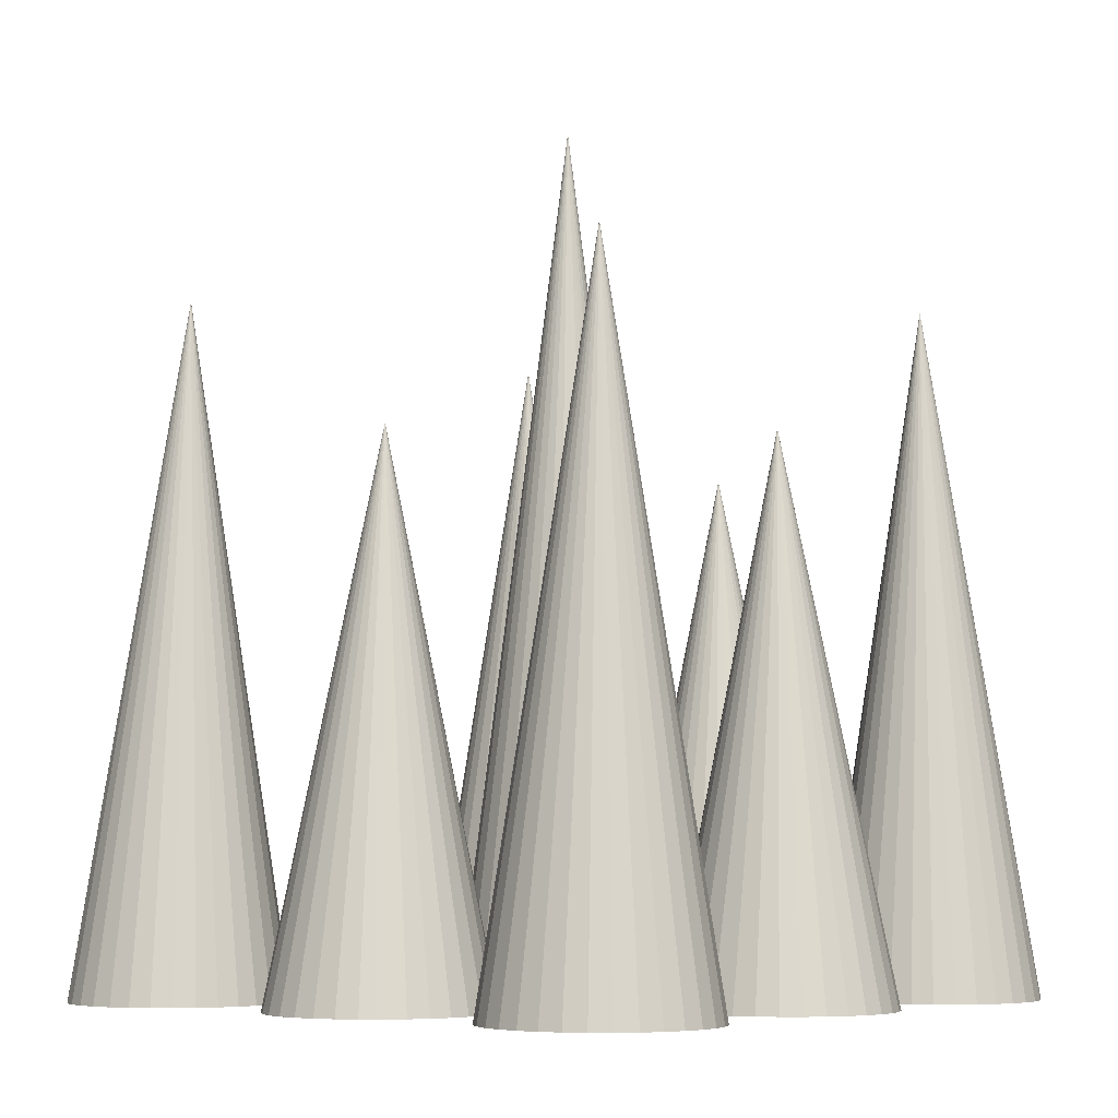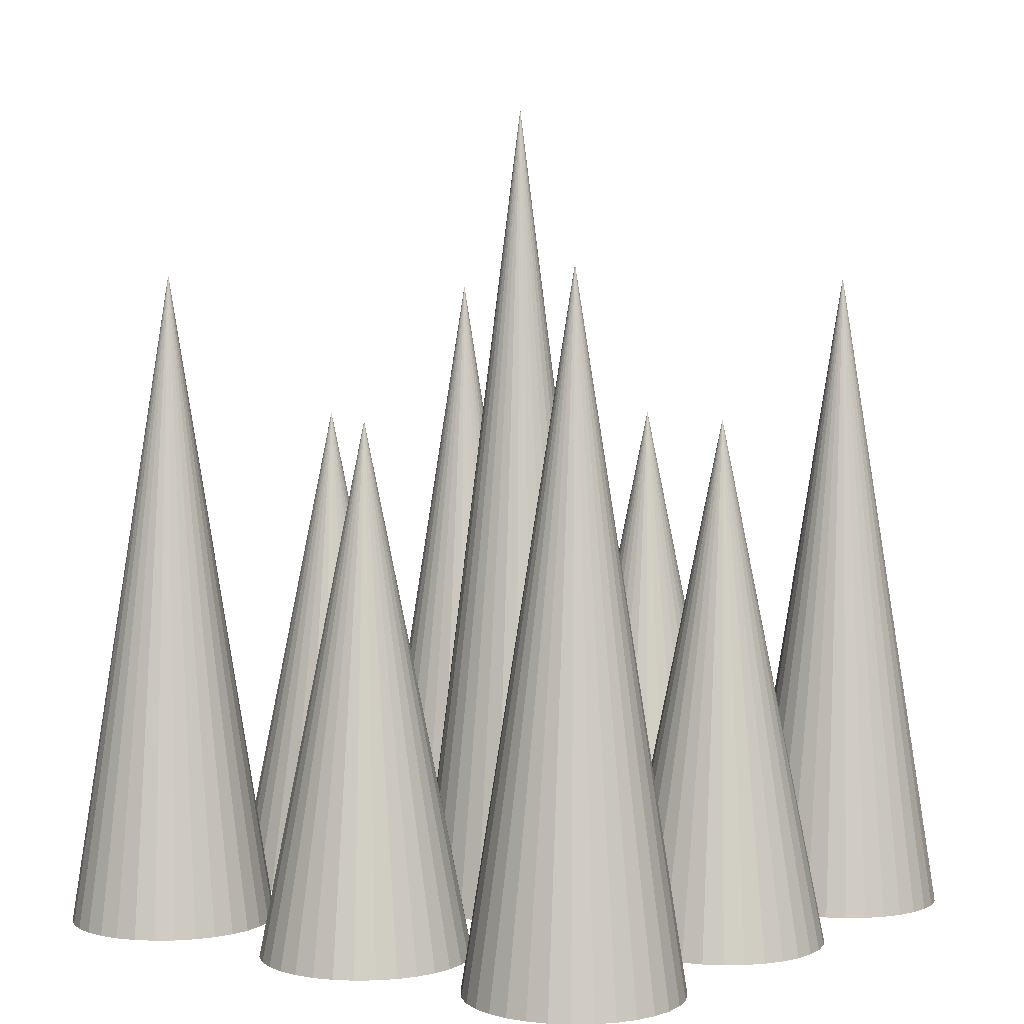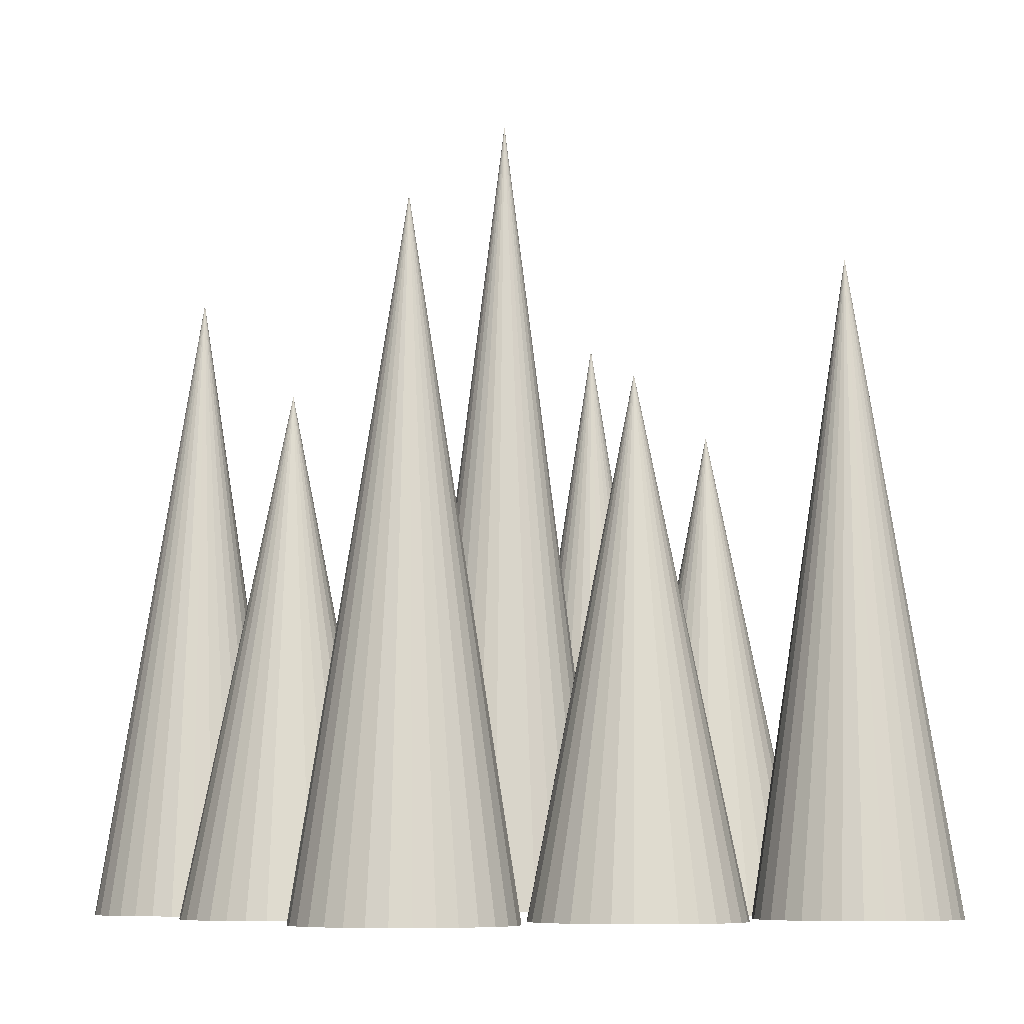
<metadata>
{"format":"obj","ext":"obj","renderer":"f3d","projection":"perspective","resolution":1024,"background":"white","views":[{"elev":-6.4,"azim":-49.8,"up":"+Y"},{"elev":3.7,"azim":-53.5,"up":"+Y"},{"elev":-8.3,"azim":151.2,"up":"+Y"}]}
</metadata>
<code>
o Cone
v 0 -0.2901 -0.1
v 0.01951 -0.2901 -0.09808
v 0.03827 -0.2901 -0.09239
v 0.05556 -0.2901 -0.08315
v 0.07071 -0.2901 -0.07071
v 0.08315 -0.2901 -0.05556
v 0.09239 -0.2901 -0.03827
v 0.09808 -0.2901 -0.01951
v 0.1 -0.2901 -0
v 0 0.5099 0
v 0.09808 -0.2901 0.01951
v 0.09239 -0.2901 0.03827
v 0.08315 -0.2901 0.05556
v 0.07071 -0.2901 0.07071
v 0.05556 -0.2901 0.08315
v 0.03827 -0.2901 0.09239
v 0.01951 -0.2901 0.09808
v -0 -0.2901 0.1
v -0.01951 -0.2901 0.09808
v -0.03827 -0.2901 0.09239
v -0.05556 -0.2901 0.08315
v -0.07071 -0.2901 0.07071
v -0.08315 -0.2901 0.05556
v -0.09239 -0.2901 0.03827
v -0.09808 -0.2901 0.01951
v -0.1 -0.2901 -0
v -0.09808 -0.2901 -0.01951
v -0.09239 -0.2901 -0.03827
v -0.08315 -0.2901 -0.05556
v -0.07071 -0.2901 -0.07071
v -0.05556 -0.2901 -0.08315
v -0.03827 -0.2901 -0.09239
v -0.01951 -0.2901 -0.09808
f 32 10 33
f 1 10 2
f 31 10 32
f 30 10 31
f 29 10 30
f 28 10 29
f 27 10 28
f 26 10 27
f 25 10 26
f 24 10 25
f 23 10 24
f 22 10 23
f 21 10 22
f 20 10 21
f 19 10 20
f 18 10 19
f 17 10 18
f 16 10 17
f 15 10 16
f 14 10 15
f 13 10 14
f 12 10 13
f 11 10 12
f 9 10 11
f 8 10 9
f 7 10 8
f 6 10 7
f 5 10 6
f 4 10 5
f 3 10 4
f 33 10 1
f 2 10 3
f 25 9 15
f 30 33 1
f 33 31 32
f 28 29 30
f 26 27 28
f 9 25 26
f 25 23 24
f 20 21 22
f 18 19 20
f 16 17 18
f 25 15 16
f 15 13 14
f 13 11 12
f 2 8 9
f 3 6 7
f 3 4 5
f 7 2 3
f 30 31 33
f 1 28 30
f 16 23 25
f 18 20 22
f 22 16 18
f 9 11 13
f 1 2 9
f 6 3 5
f 26 28 1
f 16 22 23
f 9 13 15
f 8 2 7
f 9 26 1
o Cone.001
v 0 -0.2962 -0.3506
v 0.01951 -0.2962 -0.3486
v 0.03827 -0.2962 -0.343
v 0.05556 -0.2962 -0.3337
v 0.07071 -0.2962 -0.3213
v 0.08315 -0.2962 -0.3061
v 0.09239 -0.2962 -0.2888
v 0.09808 -0.2962 -0.2701
v 0.1 -0.2962 -0.2506
v 0 0.2038 -0.2506
v 0.09808 -0.2962 -0.2311
v 0.09239 -0.2962 -0.2123
v 0.08315 -0.2962 -0.195
v 0.07071 -0.2962 -0.1799
v 0.05556 -0.2962 -0.1674
v 0.03827 -0.2962 -0.1582
v 0.01951 -0.2962 -0.1525
v -0 -0.2962 -0.1506
v -0.01951 -0.2962 -0.1525
v -0.03827 -0.2962 -0.1582
v -0.05556 -0.2962 -0.1674
v -0.07071 -0.2962 -0.1799
v -0.08315 -0.2962 -0.195
v -0.09239 -0.2962 -0.2123
v -0.09808 -0.2962 -0.2311
v -0.1 -0.2962 -0.2506
v -0.09808 -0.2962 -0.2701
v -0.09239 -0.2962 -0.2888
v -0.08315 -0.2962 -0.3061
v -0.07071 -0.2962 -0.3213
v -0.05556 -0.2962 -0.3337
v -0.03827 -0.2962 -0.343
v -0.01951 -0.2962 -0.3486
f 65 43 66
f 34 43 35
f 64 43 65
f 63 43 64
f 62 43 63
f 61 43 62
f 60 43 61
f 59 43 60
f 58 43 59
f 57 43 58
f 56 43 57
f 55 43 56
f 54 43 55
f 53 43 54
f 52 43 53
f 51 43 52
f 50 43 51
f 49 43 50
f 48 43 49
f 47 43 48
f 46 43 47
f 45 43 46
f 44 43 45
f 42 43 44
f 41 43 42
f 40 43 41
f 39 43 40
f 38 43 39
f 37 43 38
f 36 43 37
f 66 43 34
f 35 43 36
f 63 64 49
f 64 66 34
f 66 64 65
f 61 62 63
f 59 60 61
f 53 58 59
f 58 56 57
f 53 54 55
f 51 52 53
f 49 50 51
f 47 48 49
f 49 46 47
f 42 44 45
f 38 41 42
f 38 39 40
f 36 37 38
f 38 35 36
f 42 64 34
f 59 61 63
f 53 56 58
f 56 53 55
f 63 49 51
f 42 45 46
f 38 40 41
f 42 35 38
f 42 46 64
f 63 53 59
f 64 46 49
f 34 35 42
f 51 53 63
o Cone.002
v 0 -0.2962 0.1382
v 0.01951 -0.2962 0.1401
v 0.03827 -0.2962 0.1458
v 0.05556 -0.2962 0.1551
v 0.07071 -0.2962 0.1675
v 0.08315 -0.2962 0.1826
v 0.09239 -0.2962 0.1999
v 0.09808 -0.2962 0.2187
v 0.1 -0.2962 0.2382
v 0 0.2038 0.2382
v 0.09808 -0.2962 0.2577
v 0.09239 -0.2962 0.2765
v 0.08315 -0.2962 0.2938
v 0.07071 -0.2962 0.3089
v 0.05556 -0.2962 0.3214
v 0.03827 -0.2962 0.3306
v 0.01951 -0.2962 0.3363
v -0 -0.2962 0.3382
v -0.01951 -0.2962 0.3363
v -0.03827 -0.2962 0.3306
v -0.05556 -0.2962 0.3214
v -0.07071 -0.2962 0.3089
v -0.08315 -0.2962 0.2938
v -0.09239 -0.2962 0.2765
v -0.09808 -0.2962 0.2577
v -0.1 -0.2962 0.2382
v -0.09808 -0.2962 0.2187
v -0.09239 -0.2962 0.1999
v -0.08315 -0.2962 0.1826
v -0.07071 -0.2962 0.1675
v -0.05556 -0.2962 0.1551
v -0.03827 -0.2962 0.1458
v -0.01951 -0.2962 0.1401
f 98 76 99
f 67 76 68
f 97 76 98
f 96 76 97
f 95 76 96
f 94 76 95
f 93 76 94
f 92 76 93
f 91 76 92
f 90 76 91
f 89 76 90
f 88 76 89
f 87 76 88
f 86 76 87
f 85 76 86
f 84 76 85
f 83 76 84
f 82 76 83
f 81 76 82
f 80 76 81
f 79 76 80
f 78 76 79
f 77 76 78
f 75 76 77
f 74 76 75
f 73 76 74
f 72 76 73
f 71 76 72
f 70 76 71
f 69 76 70
f 99 76 67
f 68 76 69
f 86 71 84
f 97 99 67
f 99 97 98
f 94 95 96
f 92 93 94
f 86 91 92
f 91 89 90
f 86 87 88
f 84 85 86
f 75 83 84
f 80 81 82
f 78 79 80
f 75 77 78
f 72 74 75
f 74 72 73
f 69 70 71
f 71 68 69
f 92 97 67
f 97 94 96
f 86 89 91
f 89 86 88
f 75 82 83
f 75 78 80
f 71 72 75
f 67 68 71
f 92 94 97
f 71 86 92
f 75 80 82
f 84 71 75
f 71 92 67
o Cone.003
v 0.2333 -0.2962 -0.1
v 0.2528 -0.2962 -0.09808
v 0.2715 -0.2962 -0.09239
v 0.2888 -0.2962 -0.08315
v 0.304 -0.2962 -0.07071
v 0.3164 -0.2962 -0.05556
v 0.3256 -0.2962 -0.03827
v 0.3313 -0.2962 -0.01951
v 0.3333 -0.2962 -0
v 0.2333 0.2038 0
v 0.3313 -0.2962 0.01951
v 0.3256 -0.2962 0.03827
v 0.3164 -0.2962 0.05556
v 0.304 -0.2962 0.07071
v 0.2888 -0.2962 0.08315
v 0.2715 -0.2962 0.09239
v 0.2528 -0.2962 0.09808
v 0.2333 -0.2962 0.1
v 0.2138 -0.2962 0.09808
v 0.195 -0.2962 0.09239
v 0.1777 -0.2962 0.08315
v 0.1626 -0.2962 0.07071
v 0.1501 -0.2962 0.05556
v 0.1409 -0.2962 0.03827
v 0.1352 -0.2962 0.01951
v 0.1333 -0.2962 -0
v 0.1352 -0.2962 -0.01951
v 0.1409 -0.2962 -0.03827
v 0.1501 -0.2962 -0.05556
v 0.1626 -0.2962 -0.07071
v 0.1777 -0.2962 -0.08315
v 0.195 -0.2962 -0.09239
v 0.2138 -0.2962 -0.09808
f 131 109 132
f 100 109 101
f 130 109 131
f 129 109 130
f 128 109 129
f 127 109 128
f 126 109 127
f 125 109 126
f 124 109 125
f 123 109 124
f 122 109 123
f 121 109 122
f 120 109 121
f 119 109 120
f 118 109 119
f 117 109 118
f 116 109 117
f 115 109 116
f 114 109 115
f 113 109 114
f 112 109 113
f 111 109 112
f 110 109 111
f 108 109 110
f 107 109 108
f 106 109 107
f 105 109 106
f 104 109 105
f 103 109 104
f 102 109 103
f 132 109 100
f 101 109 102
f 100 105 117
f 117 132 100
f 132 130 131
f 130 128 129
f 125 126 127
f 121 124 125
f 124 122 123
f 119 120 121
f 121 118 119
f 105 116 117
f 116 114 115
f 114 112 113
f 112 110 111
f 105 107 108
f 107 105 106
f 105 103 104
f 100 101 102
f 117 130 132
f 130 127 128
f 121 122 124
f 117 118 121
f 112 114 116
f 105 110 112
f 110 105 108
f 105 102 103
f 125 127 130
f 130 121 125
f 105 112 116
f 100 102 105
f 117 121 130
o Cone.004
v 0.2333 -0.2964 -0.3506
v 0.2528 -0.2964 -0.3486
v 0.2715 -0.2964 -0.343
v 0.2888 -0.2964 -0.3337
v 0.304 -0.2964 -0.3213
v 0.3164 -0.2964 -0.3061
v 0.3256 -0.2964 -0.2888
v 0.3313 -0.2964 -0.2701
v 0.3333 -0.2964 -0.2506
v 0.2333 0.3436 -0.2506
v 0.3313 -0.2964 -0.2311
v 0.3256 -0.2964 -0.2123
v 0.3164 -0.2964 -0.195
v 0.304 -0.2964 -0.1799
v 0.2888 -0.2964 -0.1674
v 0.2715 -0.2964 -0.1582
v 0.2528 -0.2964 -0.1525
v 0.2333 -0.2964 -0.1506
v 0.2138 -0.2964 -0.1525
v 0.195 -0.2964 -0.1582
v 0.1777 -0.2964 -0.1674
v 0.1626 -0.2964 -0.1799
v 0.1501 -0.2964 -0.195
v 0.1409 -0.2964 -0.2123
v 0.1352 -0.2964 -0.2311
v 0.1333 -0.2964 -0.2506
v 0.1352 -0.2964 -0.2701
v 0.1409 -0.2964 -0.2888
v 0.1501 -0.2964 -0.3061
v 0.1626 -0.2964 -0.3213
v 0.1777 -0.2964 -0.3337
v 0.195 -0.2964 -0.343
v 0.2138 -0.2964 -0.3486
f 164 142 165
f 133 142 134
f 163 142 164
f 162 142 163
f 161 142 162
f 160 142 161
f 159 142 160
f 158 142 159
f 157 142 158
f 156 142 157
f 155 142 156
f 154 142 155
f 153 142 154
f 152 142 153
f 151 142 152
f 150 142 151
f 149 142 150
f 148 142 149
f 147 142 148
f 146 142 147
f 145 142 146
f 144 142 145
f 143 142 144
f 141 142 143
f 140 142 141
f 139 142 140
f 138 142 139
f 137 142 138
f 136 142 137
f 135 142 136
f 165 142 133
f 134 142 135
f 162 135 145
f 134 165 133
f 165 163 164
f 160 161 162
f 158 159 160
f 160 157 158
f 157 155 156
f 152 153 154
f 150 151 152
f 145 149 150
f 145 147 148
f 147 145 146
f 145 143 144
f 138 140 141
f 140 138 139
f 138 136 137
f 163 134 135
f 134 163 165
f 157 160 162
f 152 155 157
f 155 152 154
f 145 148 149
f 141 143 145
f 145 138 141
f 138 135 136
f 135 162 163
f 162 152 157
f 162 145 150
f 145 135 138
f 150 152 162
o Cone.005
v 0.2333 -0.2964 0.1382
v 0.2528 -0.2964 0.1401
v 0.2715 -0.2964 0.1458
v 0.2888 -0.2964 0.1551
v 0.304 -0.2964 0.1675
v 0.3164 -0.2964 0.1826
v 0.3256 -0.2964 0.1999
v 0.3313 -0.2964 0.2187
v 0.3333 -0.2964 0.2382
v 0.2333 0.3436 0.2382
v 0.3313 -0.2964 0.2577
v 0.3256 -0.2964 0.2765
v 0.3164 -0.2964 0.2938
v 0.304 -0.2964 0.3089
v 0.2888 -0.2964 0.3214
v 0.2715 -0.2964 0.3306
v 0.2528 -0.2964 0.3363
v 0.2333 -0.2964 0.3382
v 0.2138 -0.2964 0.3363
v 0.195 -0.2964 0.3306
v 0.1777 -0.2964 0.3214
v 0.1626 -0.2964 0.3089
v 0.1501 -0.2964 0.2938
v 0.1409 -0.2964 0.2765
v 0.1352 -0.2964 0.2577
v 0.1333 -0.2964 0.2382
v 0.1352 -0.2964 0.2187
v 0.1409 -0.2964 0.1999
v 0.1501 -0.2964 0.1826
v 0.1626 -0.2964 0.1675
v 0.1777 -0.2964 0.1551
v 0.195 -0.2964 0.1458
v 0.2138 -0.2964 0.1401
f 197 175 198
f 166 175 167
f 196 175 197
f 195 175 196
f 194 175 195
f 193 175 194
f 192 175 193
f 191 175 192
f 190 175 191
f 189 175 190
f 188 175 189
f 187 175 188
f 186 175 187
f 185 175 186
f 184 175 185
f 183 175 184
f 182 175 183
f 181 175 182
f 180 175 181
f 179 175 180
f 178 175 179
f 177 175 178
f 176 175 177
f 174 175 176
f 173 175 174
f 172 175 173
f 171 175 172
f 170 175 171
f 169 175 170
f 168 175 169
f 198 175 166
f 167 175 168
f 166 168 183
f 196 198 166
f 198 196 197
f 196 194 195
f 191 192 193
f 196 190 191
f 190 188 189
f 185 186 187
f 183 184 185
f 171 182 183
f 179 180 181
f 181 178 179
f 171 176 177
f 171 173 174
f 173 171 172
f 171 169 170
f 166 167 168
f 185 196 166
f 196 193 194
f 185 188 190
f 188 185 187
f 171 181 182
f 171 177 178
f 176 171 174
f 171 168 169
f 191 193 196
f 196 185 190
f 171 178 181
f 183 168 171
f 183 185 166
o Cone.006
v -0.2443 -0.2962 -0.1
v -0.2248 -0.2962 -0.09808
v -0.2061 -0.2962 -0.09239
v -0.1888 -0.2962 -0.08315
v -0.1736 -0.2962 -0.07071
v -0.1612 -0.2962 -0.05556
v -0.152 -0.2962 -0.03827
v -0.1463 -0.2962 -0.01951
v -0.1443 -0.2962 -0
v -0.2443 0.2038 0
v -0.1463 -0.2962 0.01951
v -0.152 -0.2962 0.03827
v -0.1612 -0.2962 0.05556
v -0.1736 -0.2962 0.07071
v -0.1888 -0.2962 0.08315
v -0.2061 -0.2962 0.09239
v -0.2248 -0.2962 0.09808
v -0.2443 -0.2962 0.1
v -0.2638 -0.2962 0.09808
v -0.2826 -0.2962 0.09239
v -0.2999 -0.2962 0.08315
v -0.3151 -0.2962 0.07071
v -0.3275 -0.2962 0.05556
v -0.3367 -0.2962 0.03827
v -0.3424 -0.2962 0.01951
v -0.3443 -0.2962 -0
v -0.3424 -0.2962 -0.01951
v -0.3367 -0.2962 -0.03827
v -0.3275 -0.2962 -0.05556
v -0.3151 -0.2962 -0.07071
v -0.2999 -0.2962 -0.08315
v -0.2826 -0.2962 -0.09239
v -0.2638 -0.2962 -0.09808
f 230 208 231
f 199 208 200
f 229 208 230
f 228 208 229
f 227 208 228
f 226 208 227
f 225 208 226
f 224 208 225
f 223 208 224
f 222 208 223
f 221 208 222
f 220 208 221
f 219 208 220
f 218 208 219
f 217 208 218
f 216 208 217
f 215 208 216
f 214 208 215
f 213 208 214
f 212 208 213
f 211 208 212
f 210 208 211
f 209 208 210
f 207 208 209
f 206 208 207
f 205 208 206
f 204 208 205
f 203 208 204
f 202 208 203
f 201 208 202
f 231 208 199
f 200 208 201
f 199 207 216
f 221 231 199
f 231 229 230
f 229 227 228
f 223 225 226
f 225 223 224
f 223 221 222
f 218 219 220
f 216 217 218
f 213 215 216
f 215 213 214
f 213 211 212
f 207 209 210
f 199 206 207
f 206 204 205
f 204 202 203
f 199 200 201
f 221 229 231
f 229 226 227
f 226 221 223
f 221 218 220
f 211 213 216
f 207 210 211
f 199 204 206
f 204 201 202
f 221 226 229
f 199 216 221
f 207 211 216
f 199 201 204
f 216 218 221
o Cone.007
v -0.2443 -0.2964 -0.3506
v -0.2248 -0.2964 -0.3486
v -0.2061 -0.2964 -0.343
v -0.1888 -0.2964 -0.3337
v -0.1736 -0.2964 -0.3213
v -0.1612 -0.2964 -0.3061
v -0.152 -0.2964 -0.2888
v -0.1463 -0.2964 -0.2701
v -0.1443 -0.2964 -0.2506
v -0.2443 0.3436 -0.2506
v -0.1463 -0.2964 -0.2311
v -0.152 -0.2964 -0.2123
v -0.1612 -0.2964 -0.195
v -0.1736 -0.2964 -0.1799
v -0.1888 -0.2964 -0.1674
v -0.2061 -0.2964 -0.1582
v -0.2248 -0.2964 -0.1525
v -0.2443 -0.2964 -0.1506
v -0.2638 -0.2964 -0.1525
v -0.2826 -0.2964 -0.1582
v -0.2999 -0.2964 -0.1674
v -0.3151 -0.2964 -0.1799
v -0.3275 -0.2964 -0.195
v -0.3367 -0.2964 -0.2123
v -0.3424 -0.2964 -0.2311
v -0.3443 -0.2964 -0.2506
v -0.3424 -0.2964 -0.2701
v -0.3367 -0.2964 -0.2888
v -0.3275 -0.2964 -0.3061
v -0.3151 -0.2964 -0.3213
v -0.2999 -0.2964 -0.3337
v -0.2826 -0.2964 -0.343
v -0.2638 -0.2964 -0.3486
f 263 241 264
f 232 241 233
f 262 241 263
f 261 241 262
f 260 241 261
f 259 241 260
f 258 241 259
f 257 241 258
f 256 241 257
f 255 241 256
f 254 241 255
f 253 241 254
f 252 241 253
f 251 241 252
f 250 241 251
f 249 241 250
f 248 241 249
f 247 241 248
f 246 241 247
f 245 241 246
f 244 241 245
f 243 241 244
f 242 241 243
f 240 241 242
f 239 241 240
f 238 241 239
f 237 241 238
f 236 241 237
f 235 241 236
f 234 241 235
f 264 241 232
f 233 241 234
f 232 236 249
f 262 264 232
f 264 262 263
f 262 260 261
f 256 258 259
f 258 256 257
f 256 254 255
f 251 252 253
f 249 250 251
f 240 248 249
f 244 246 247
f 246 244 245
f 240 242 243
f 237 239 240
f 239 237 238
f 234 235 236
f 236 233 234
f 249 251 232
f 262 259 260
f 262 254 256
f 254 251 253
f 240 244 248
f 240 243 244
f 236 237 240
f 232 233 236
f 256 259 262
f 262 251 254
f 248 244 247
f 249 236 240
f 232 251 262
o Cone.008
v -0.2443 -0.2964 0.1382
v -0.2248 -0.2964 0.1401
v -0.2061 -0.2964 0.1458
v -0.1888 -0.2964 0.1551
v -0.1736 -0.2964 0.1675
v -0.1612 -0.2964 0.1826
v -0.152 -0.2964 0.1999
v -0.1463 -0.2964 0.2187
v -0.1443 -0.2964 0.2382
v -0.2443 0.3436 0.2382
v -0.1463 -0.2964 0.2577
v -0.152 -0.2964 0.2765
v -0.1612 -0.2964 0.2938
v -0.1736 -0.2964 0.3089
v -0.1888 -0.2964 0.3214
v -0.2061 -0.2964 0.3306
v -0.2248 -0.2964 0.3363
v -0.2443 -0.2964 0.3382
v -0.2638 -0.2964 0.3363
v -0.2826 -0.2964 0.3306
v -0.2999 -0.2964 0.3214
v -0.3151 -0.2964 0.3089
v -0.3275 -0.2964 0.2938
v -0.3367 -0.2964 0.2765
v -0.3424 -0.2964 0.2577
v -0.3443 -0.2964 0.2382
v -0.3424 -0.2964 0.2187
v -0.3367 -0.2964 0.1999
v -0.3275 -0.2964 0.1826
v -0.3151 -0.2964 0.1675
v -0.2999 -0.2964 0.1551
v -0.2826 -0.2964 0.1458
v -0.2638 -0.2964 0.1401
f 296 274 297
f 265 274 266
f 295 274 296
f 294 274 295
f 293 274 294
f 292 274 293
f 291 274 292
f 290 274 291
f 289 274 290
f 288 274 289
f 287 274 288
f 286 274 287
f 285 274 286
f 284 274 285
f 283 274 284
f 282 274 283
f 281 274 282
f 280 274 281
f 279 274 280
f 278 274 279
f 277 274 278
f 276 274 277
f 275 274 276
f 273 274 275
f 272 274 273
f 271 274 272
f 270 274 271
f 269 274 270
f 268 274 269
f 267 274 268
f 297 274 265
f 266 274 267
f 284 269 280
f 266 297 265
f 297 295 296
f 295 293 294
f 289 291 292
f 291 289 290
f 289 287 288
f 284 285 286
f 282 283 284
f 284 281 282
f 278 279 280
f 280 277 278
f 273 275 276
f 270 272 273
f 272 270 271
f 267 268 269
f 269 266 267
f 266 295 297
f 295 292 293
f 295 287 289
f 287 284 286
f 284 280 281
f 273 276 277
f 269 270 273
f 295 266 269
f 289 292 295
f 295 284 287
f 273 277 280
f 280 269 273
f 269 284 295

</code>
